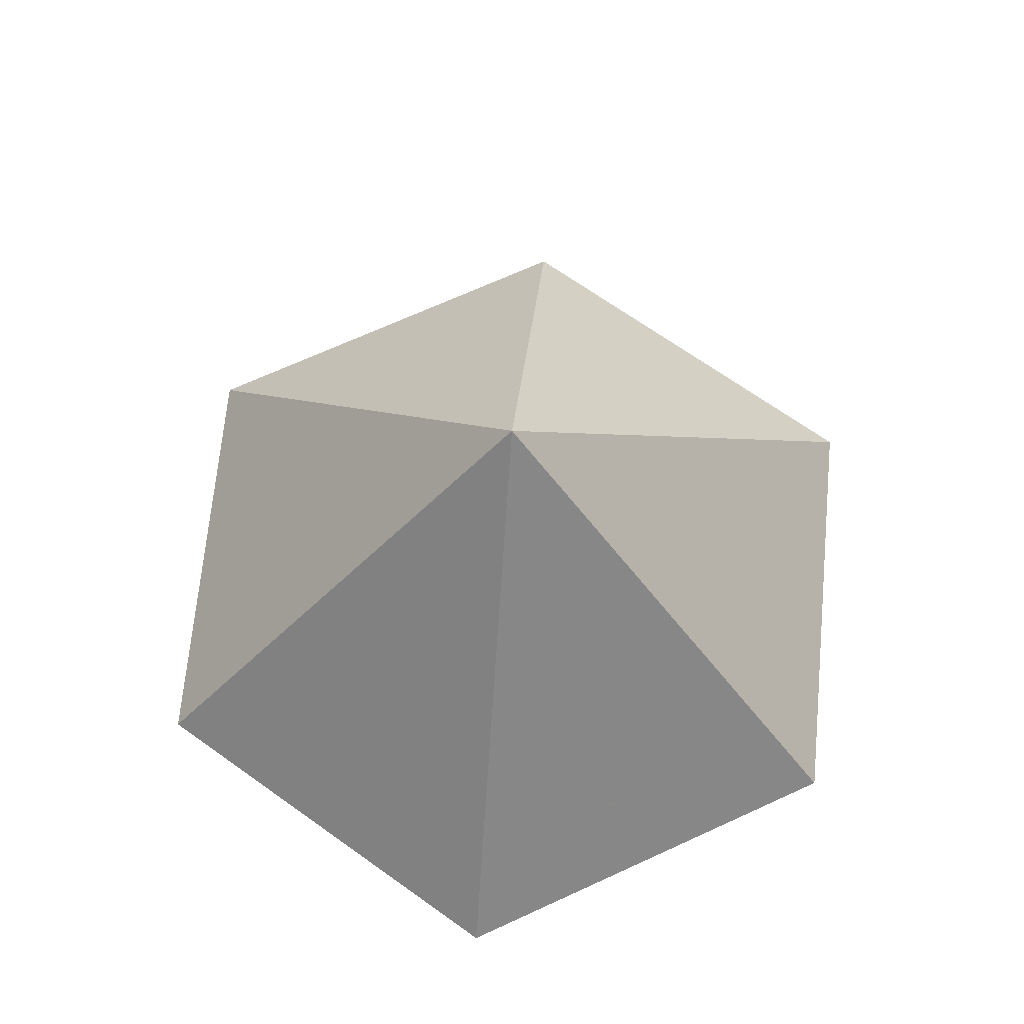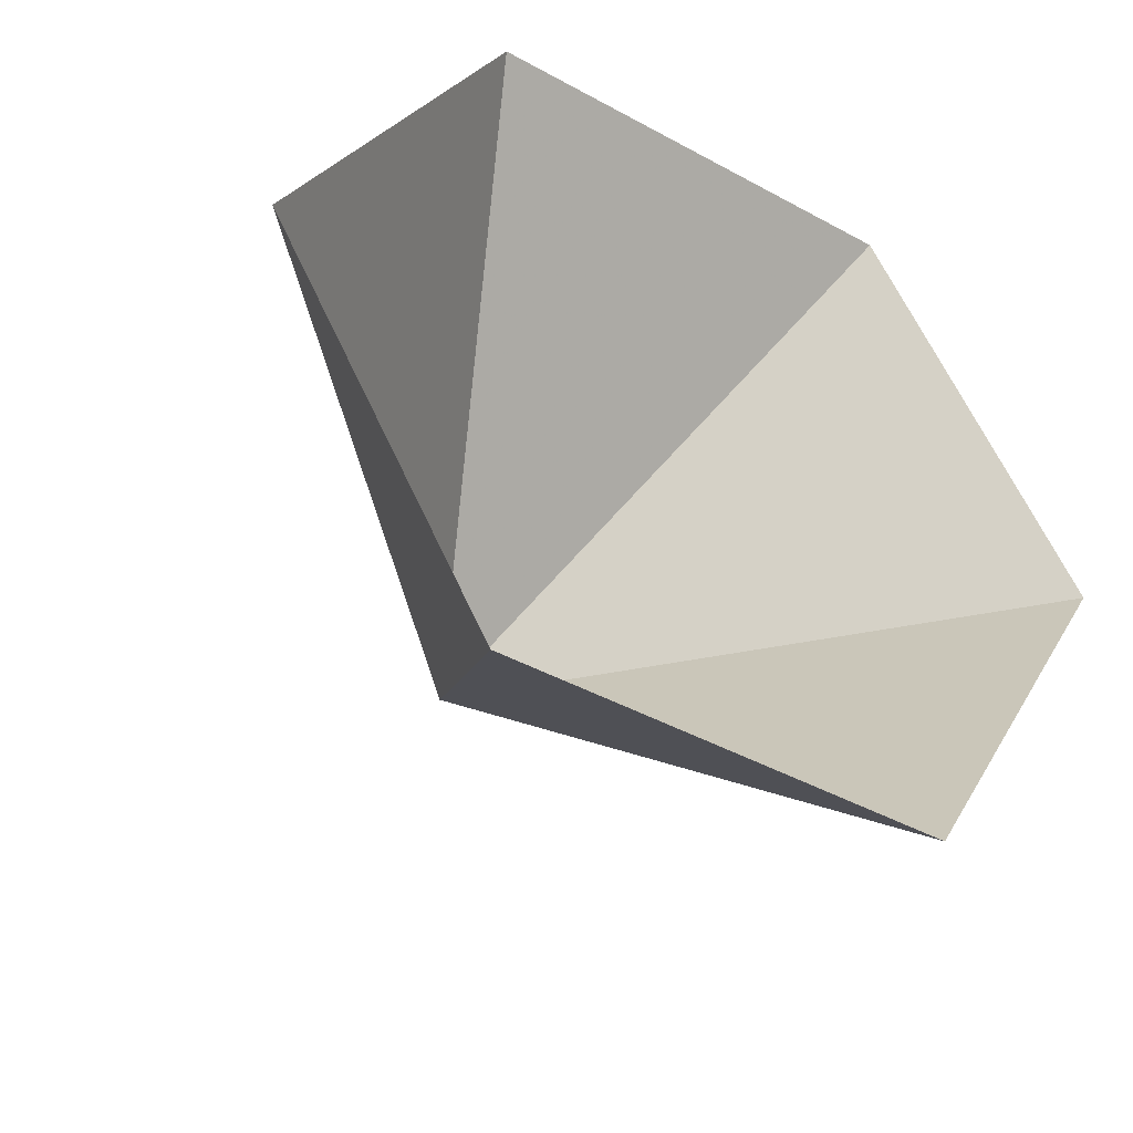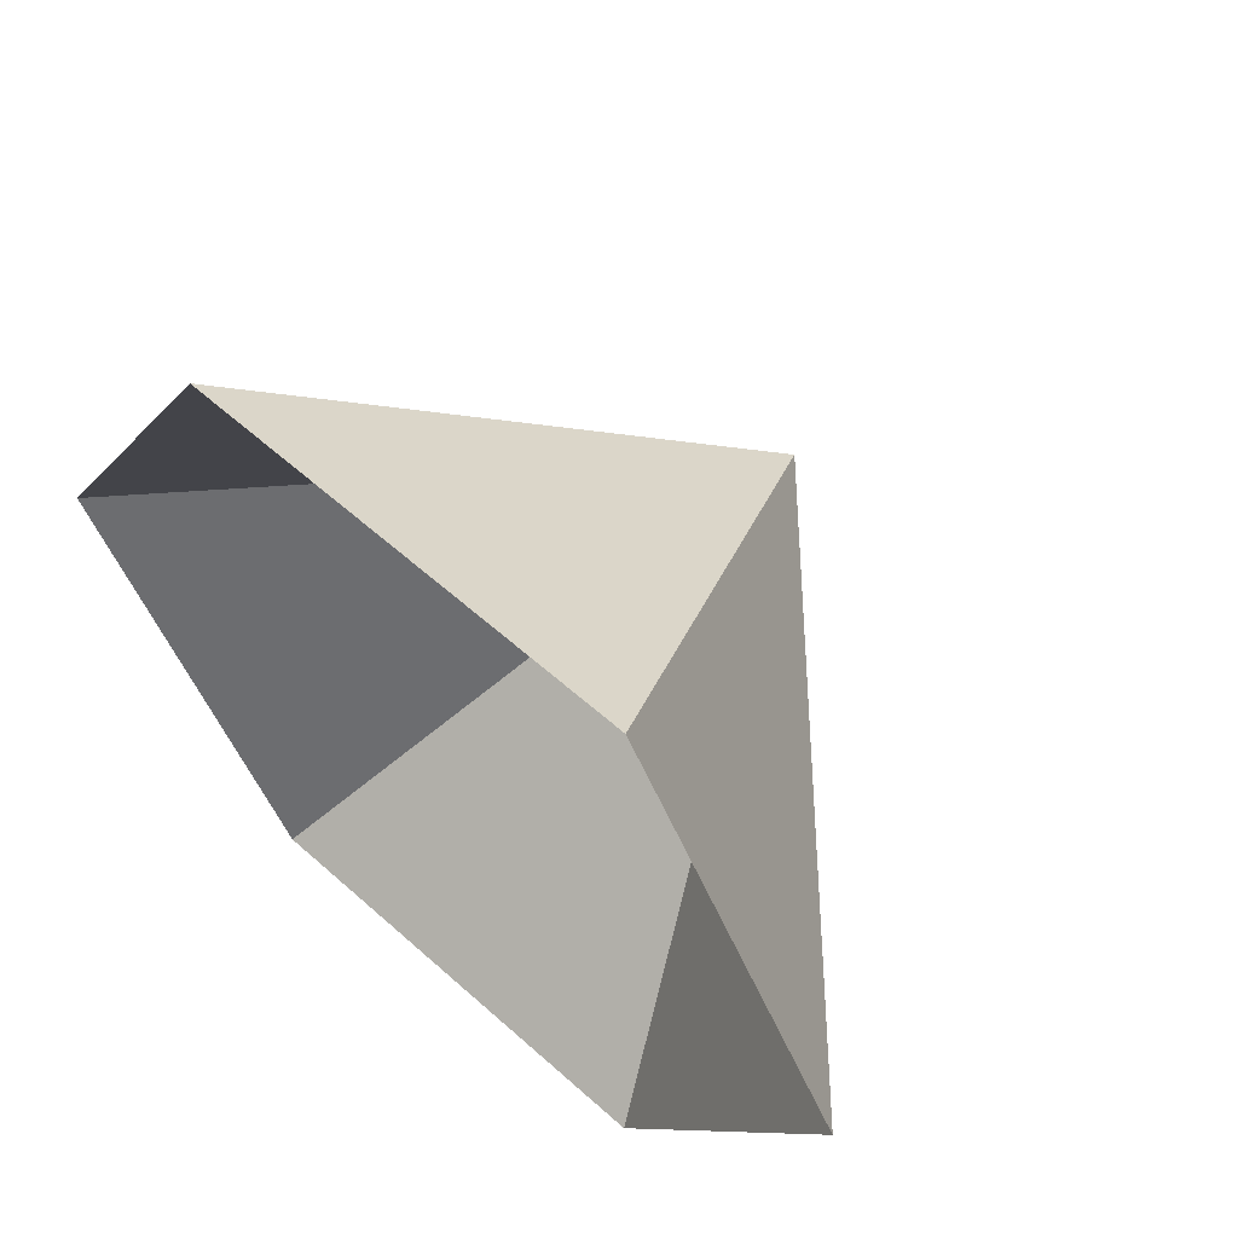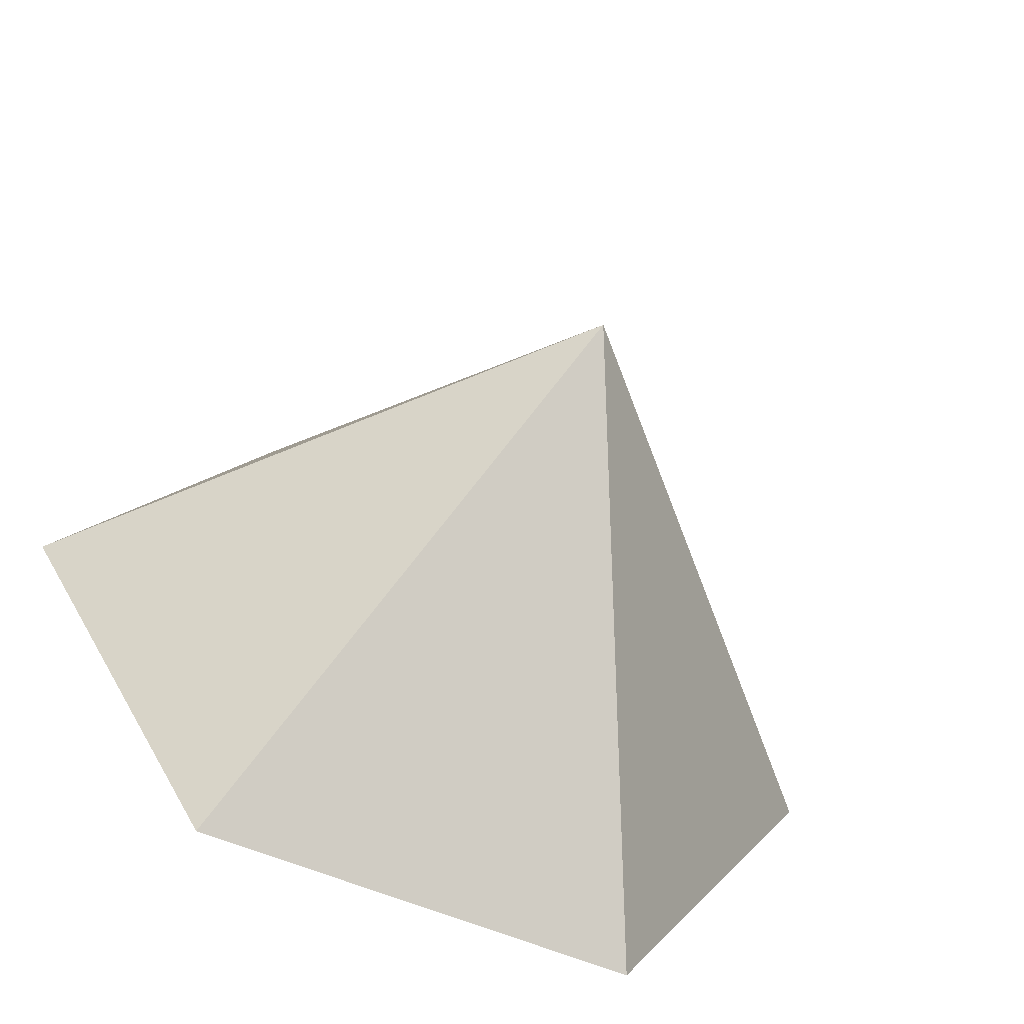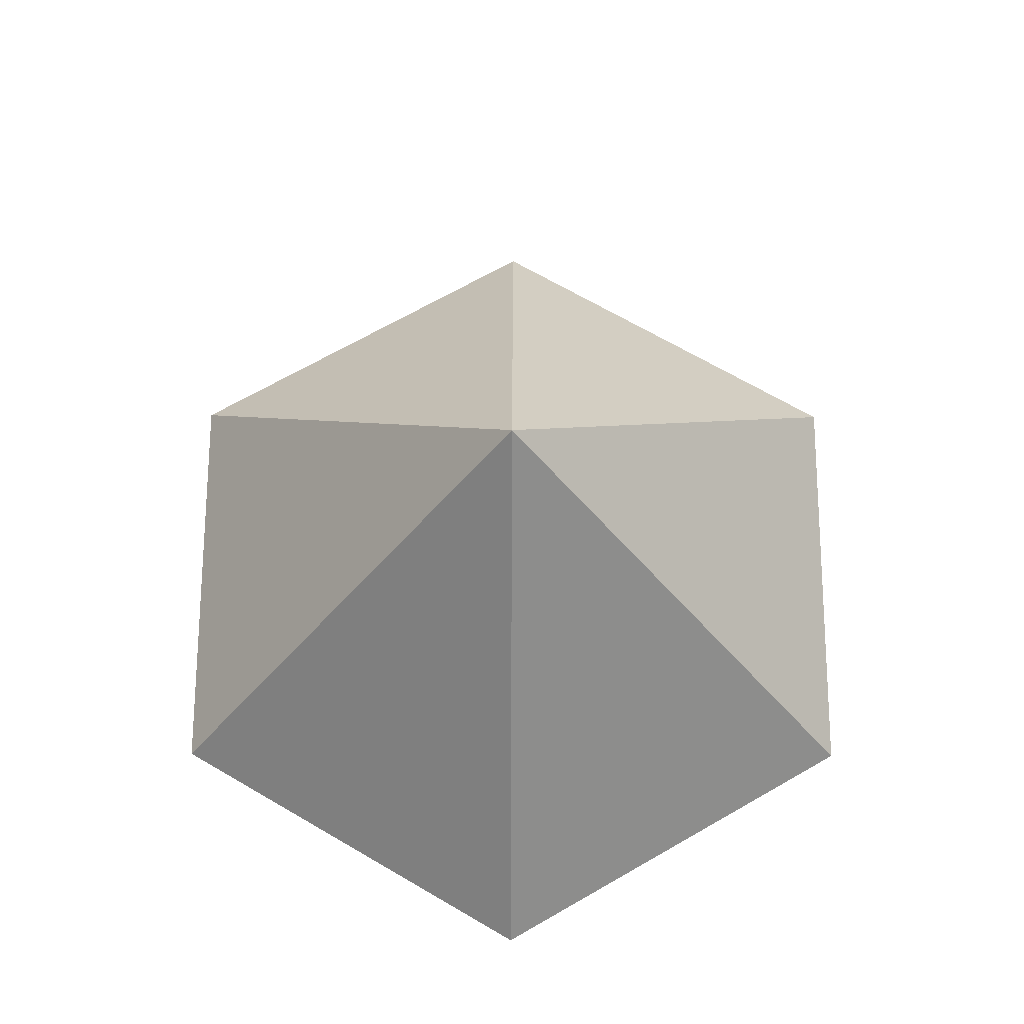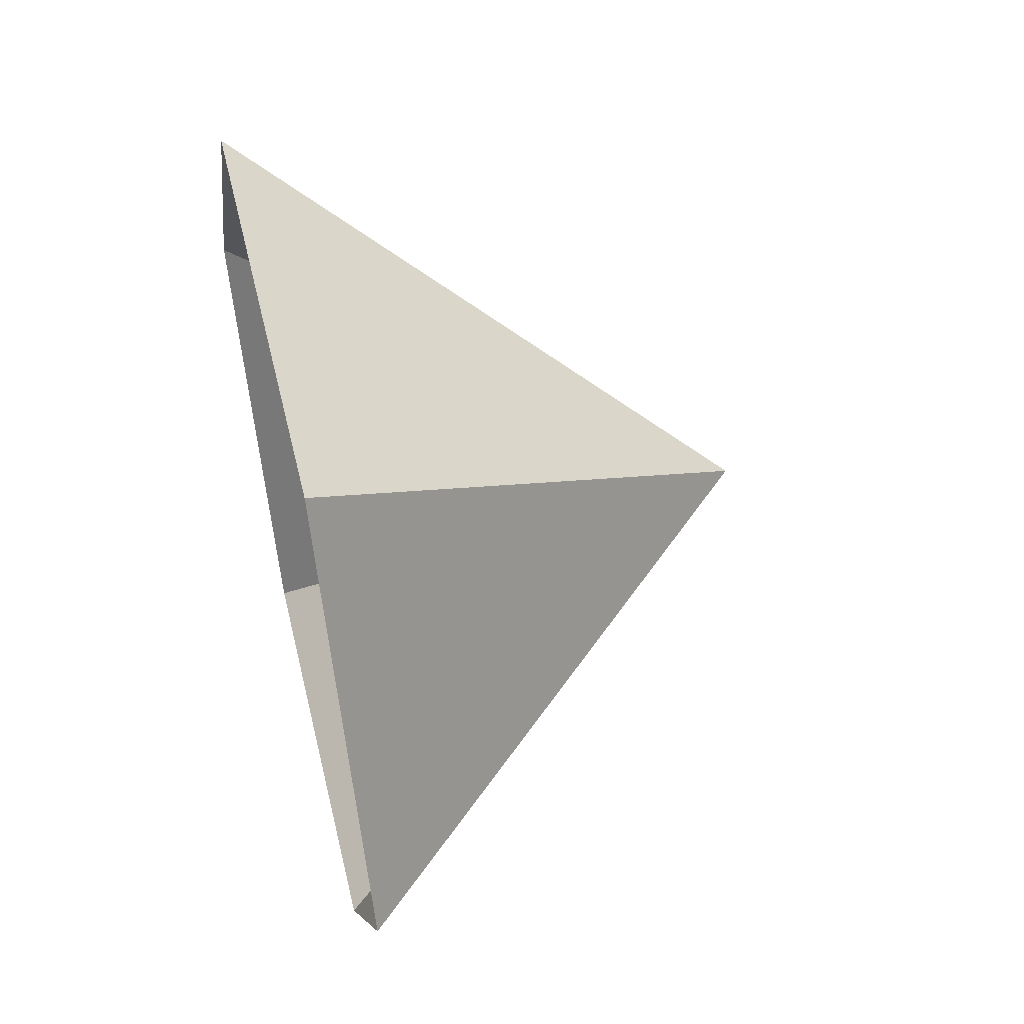
<metadata>
{"format":"obj","ext":"obj","renderer":"f3d","projection":"perspective","resolution":1024,"background":"white","views":[{"elev":69.1,"azim":95.4,"up":"+Z"},{"elev":-43.1,"azim":147.0,"up":"+Y"},{"elev":59.1,"azim":-137.5,"up":"+Y"},{"elev":-61.0,"azim":-23.1,"up":"+Y"},{"elev":68.9,"azim":-89.8,"up":"+Z"},{"elev":53.4,"azim":-103.5,"up":"+Y"}]}
</metadata>
<code>
v 0 0 0
v 3.436 0 0
v 5.154 2.976 0
v 3.436 5.952 0
v 0 5.952 0
v -1.718 2.976 0
v 1.718 2.976 3.644
f 1 2 7
f 2 3 7
f 3 4 7
f 4 5 7
f 5 6 7
f 6 1 7

</code>
